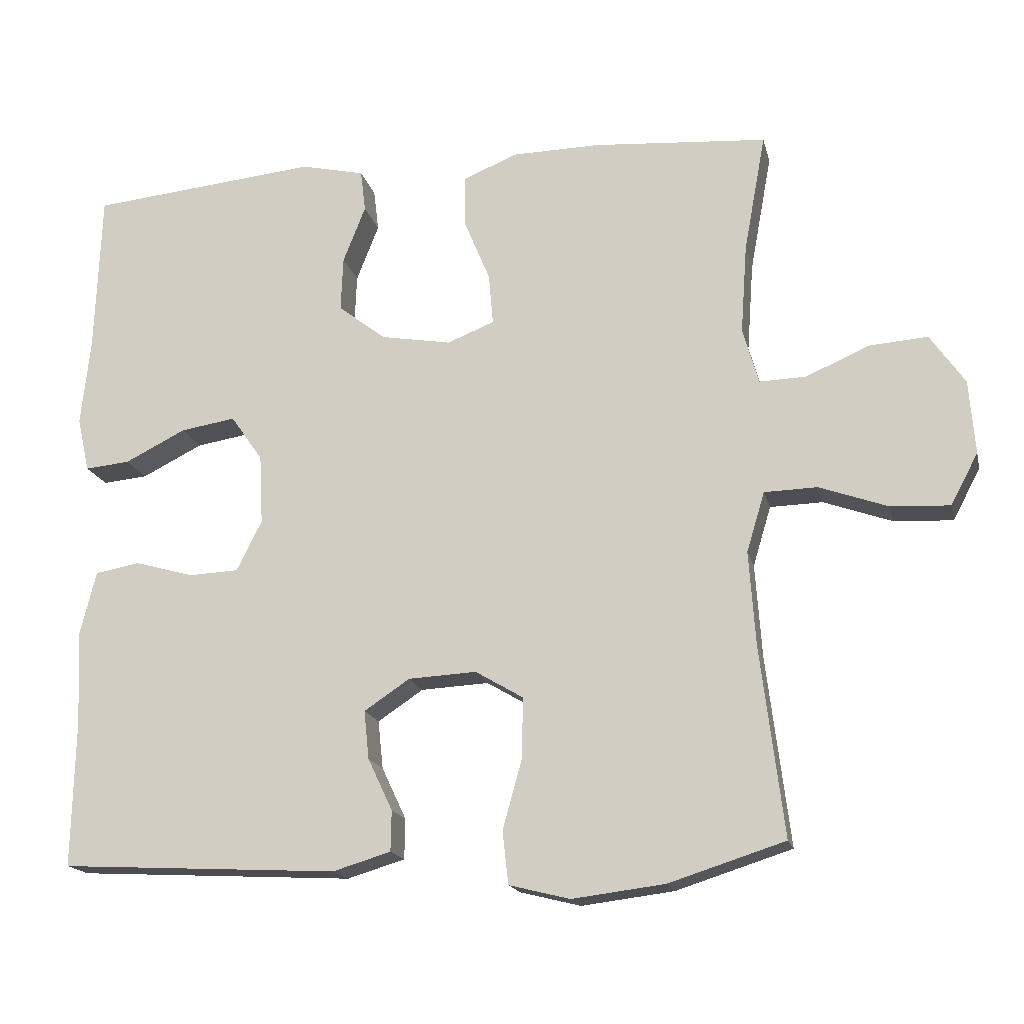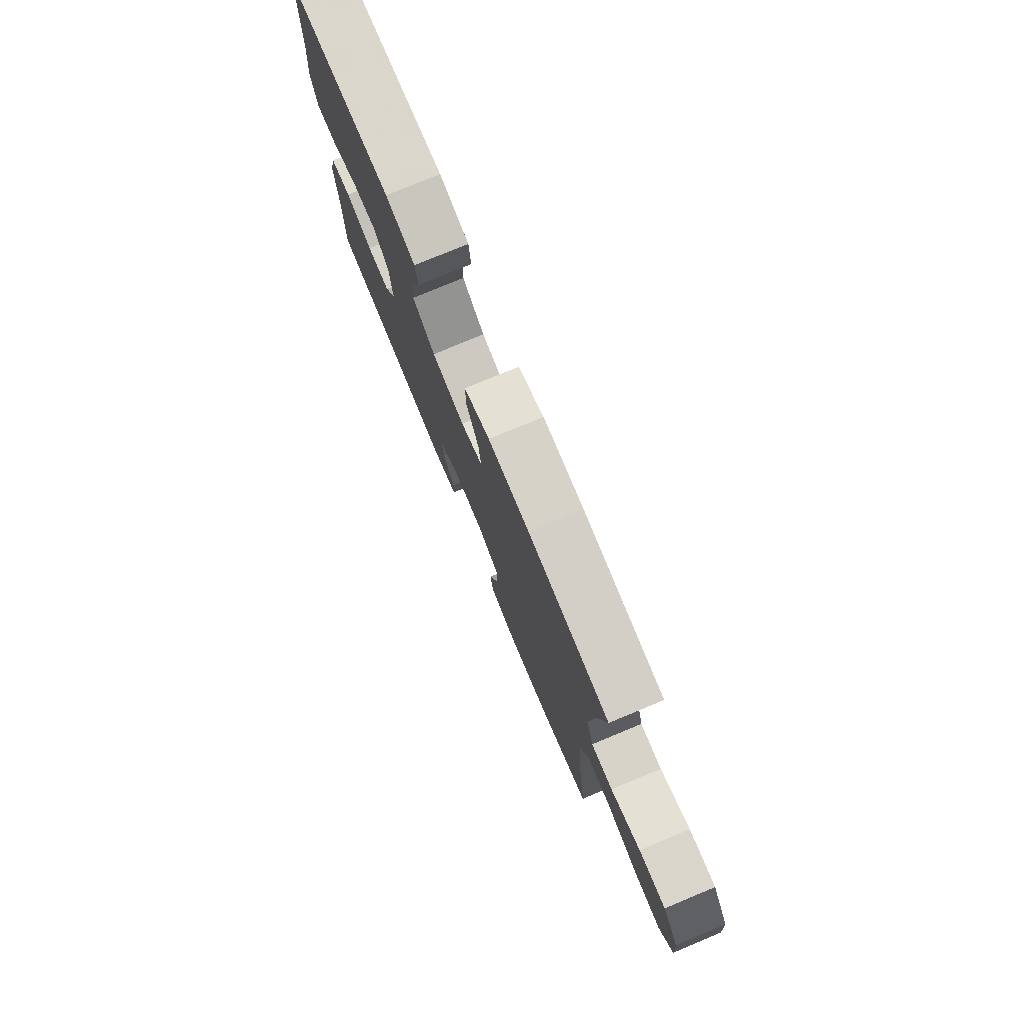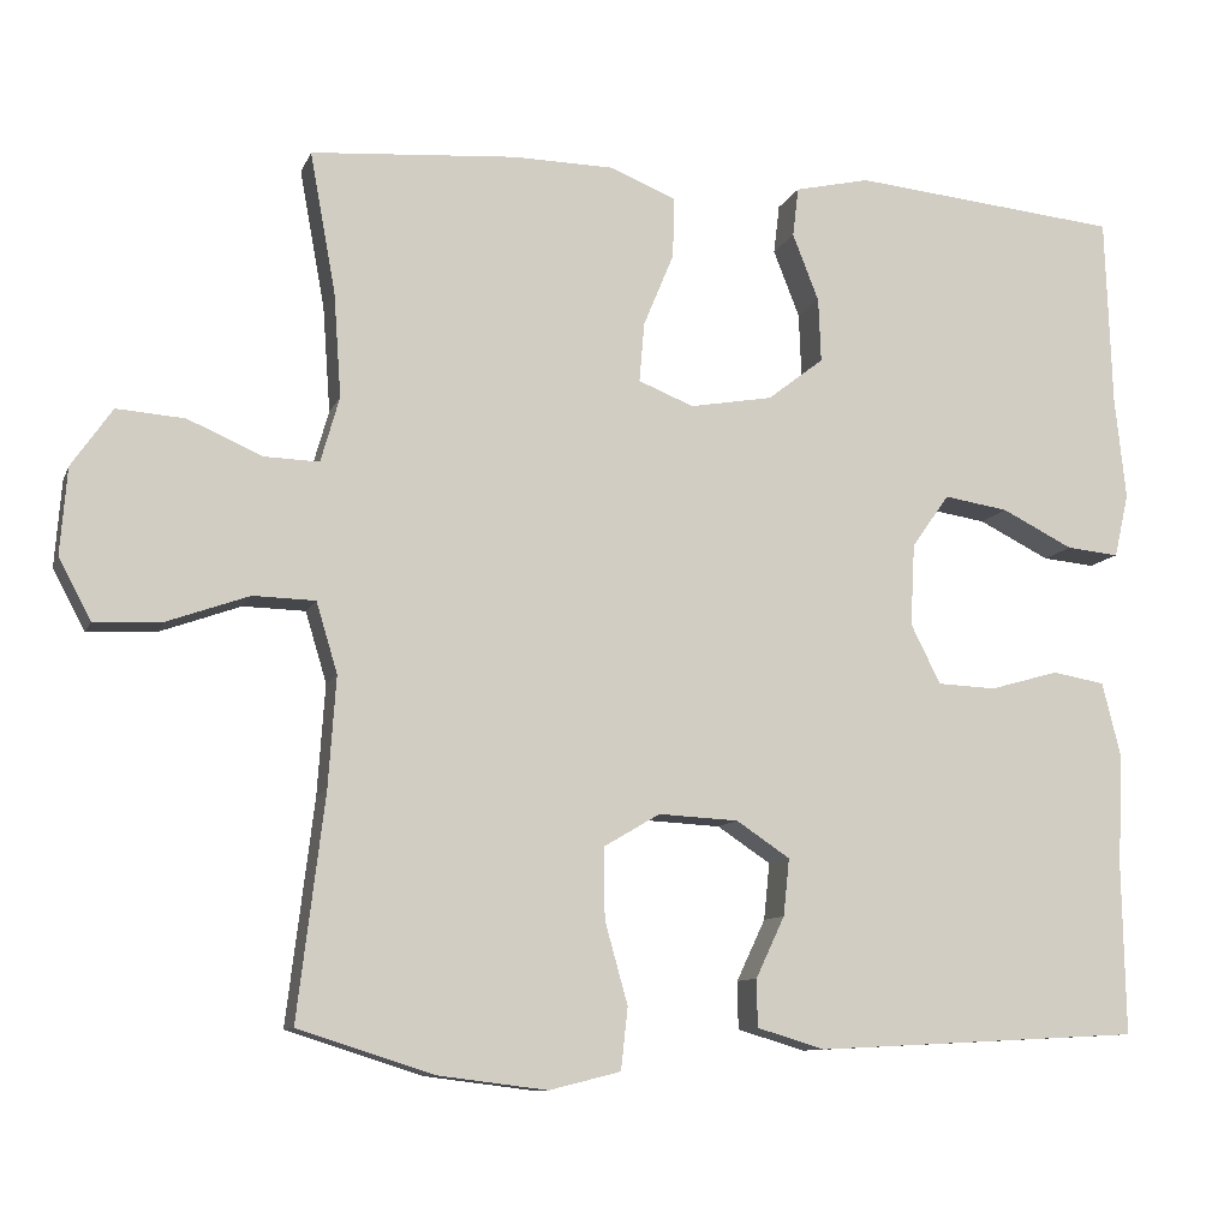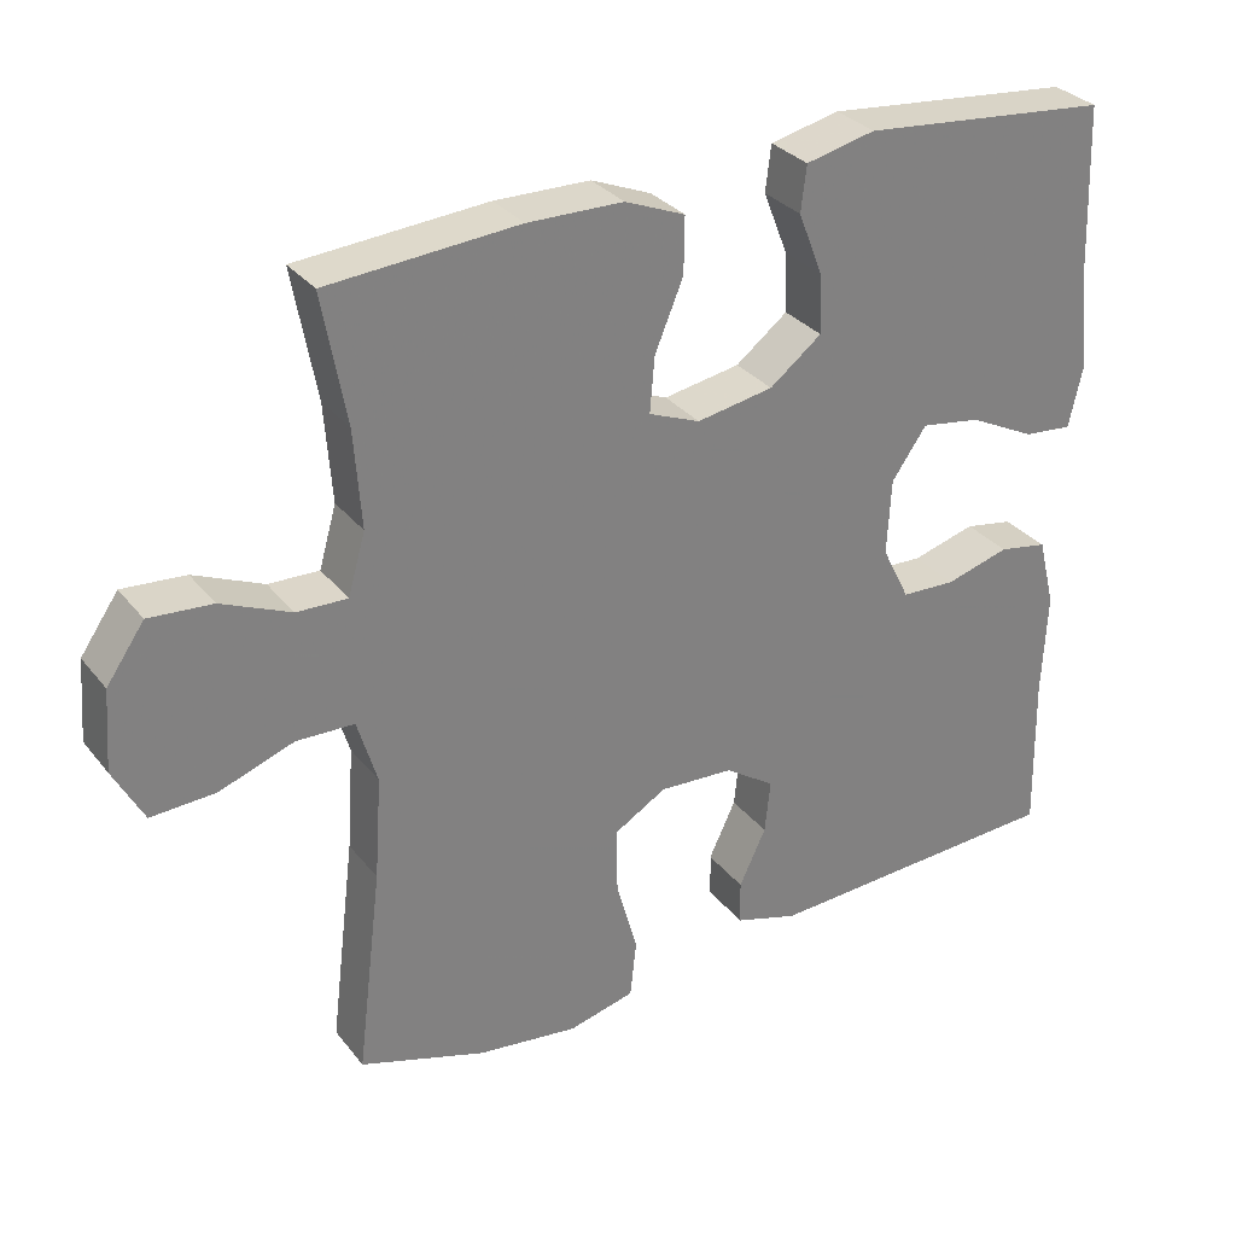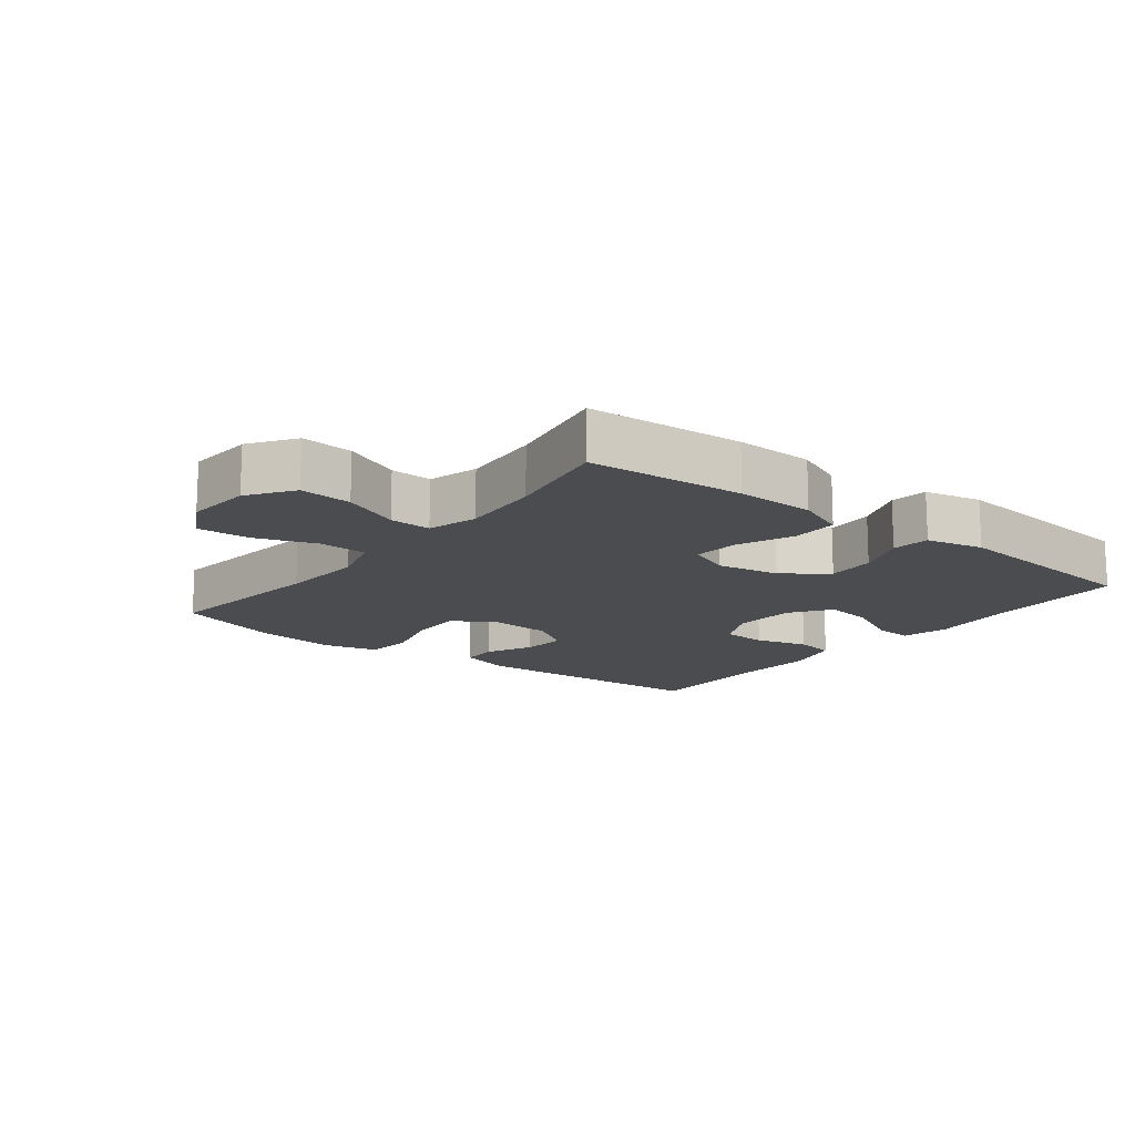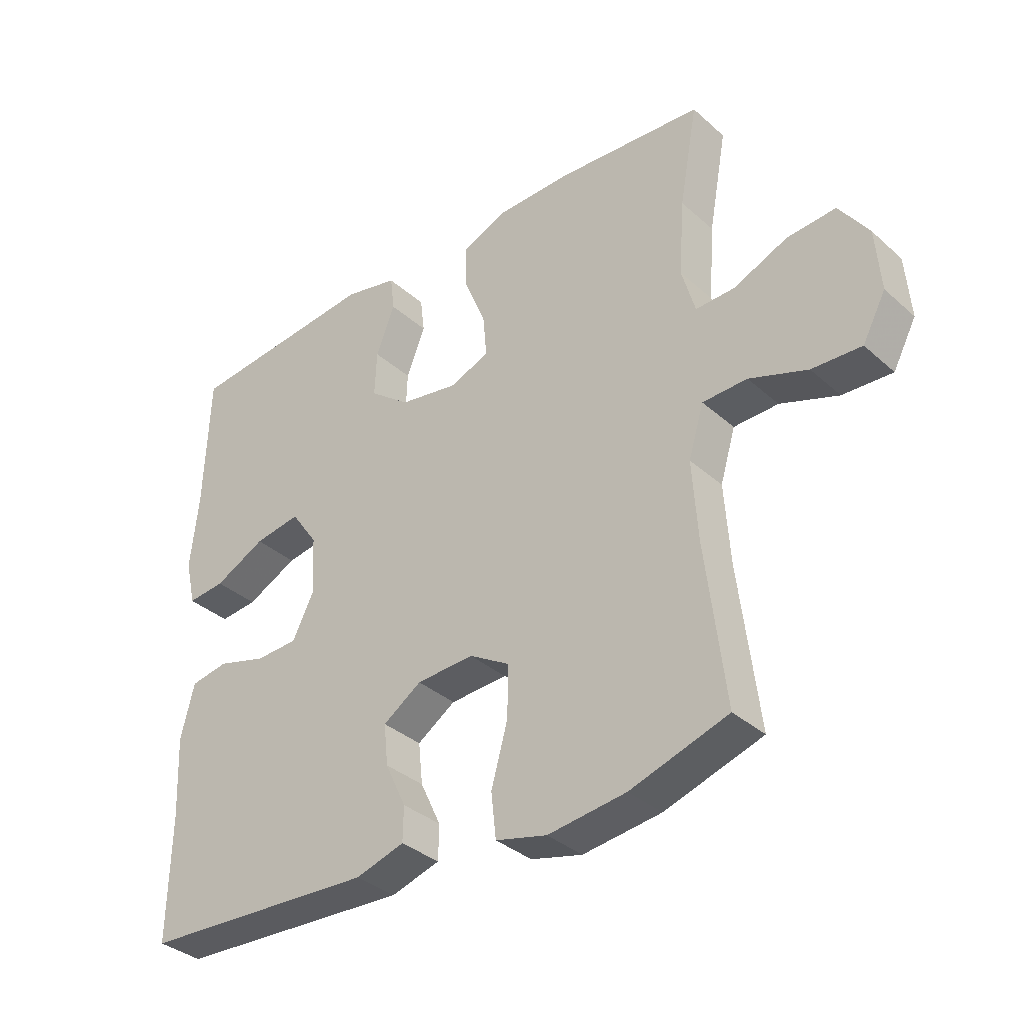
<metadata>
{"format":"obj","ext":"obj","renderer":"f3d","projection":"perspective","resolution":1024,"background":"white","views":[{"elev":-17.1,"azim":-167.1,"up":"+Z"},{"elev":78.0,"azim":-112.6,"up":"+Z"},{"elev":-10.0,"azim":-16.0,"up":"+Z"},{"elev":30.8,"azim":-31.2,"up":"+Z"},{"elev":-14.8,"azim":-38.0,"up":"+Y"},{"elev":-35.1,"azim":-139.4,"up":"+Z"}]}
</metadata>
<code>
v 0.5 0.07 0.5
v 0.508 0.07 0.277
v 0.521 0.07 0.156
v 0.504 0.07 0.081
v 0.442 0.07 0.087
v 0.358 0.07 0.129
v 0.282 0.07 0.141
v 0.238 0.07 0.078
v 0.233 0.07 -0.018
v 0.268 0.07 -0.088
v 0.337 0.07 -0.091
v 0.418 0.07 -0.068
v 0.48 0.07 -0.079
v 0.502 0.07 -0.167
v 0.496 0.07 -0.299
v 0.5 0.07 -0.5
v 0.115 0.07 -0.52
v 0.035 0.07 -0.496
v 0.034 0.07 -0.44
v 0.068 0.07 -0.368
v 0.075 0.07 -0.301
v 0.012 0.07 -0.259
v -0.082 0.07 -0.254
v -0.148 0.07 -0.293
v -0.147 0.07 -0.376
v -0.12 0.07 -0.473
v -0.128 0.07 -0.546
v -0.212 0.07 -0.567
v -0.34 0.07 -0.551
v -0.5 0.07 -0.5
v -0.468 0.07 -0.238
v -0.459 0.07 -0.108
v -0.484 0.07 -0.025
v -0.557 0.07 -0.023
v -0.652 0.07 -0.057
v -0.733 0.07 -0.061
v -0.771 0.07 0.01
v -0.763 0.07 0.112
v -0.715 0.07 0.181
v -0.635 0.07 0.175
v -0.547 0.07 0.137
v -0.483 0.07 0.135
v -0.461 0.07 0.212
v -0.47 0.07 0.336
v -0.5 0.07 0.5
v -0.259 0.07 0.518
v -0.138 0.07 0.516
v -0.062 0.07 0.485
v -0.063 0.07 0.414
v -0.099 0.07 0.327
v -0.105 0.07 0.257
v -0.04 0.07 0.231
v 0.057 0.07 0.248
v 0.123 0.07 0.299
v 0.12 0.07 0.374
v 0.089 0.07 0.453
v 0.096 0.07 0.511
v 0.184 0.07 0.531
v 0.5 0 0.5
v 0.508 0 0.277
v 0.521 0 0.156
v 0.504 0 0.081
v 0.442 0 0.087
v 0.358 0 0.129
v 0.282 0 0.141
v 0.238 0 0.078
v 0.233 0 -0.018
v 0.268 0 -0.088
v 0.337 0 -0.091
v 0.418 0 -0.068
v 0.48 0 -0.079
v 0.502 0 -0.167
v 0.496 0 -0.299
v 0.5 0 -0.5
v 0.115 0 -0.52
v 0.035 0 -0.496
v 0.034 0 -0.44
v 0.068 0 -0.368
v 0.075 0 -0.301
v 0.012 0 -0.259
v -0.082 0 -0.254
v -0.148 0 -0.293
v -0.147 0 -0.376
v -0.12 0 -0.473
v -0.128 0 -0.546
v -0.212 0 -0.567
v -0.34 0 -0.551
v -0.5 0 -0.5
v -0.468 0 -0.238
v -0.459 0 -0.108
v -0.484 0 -0.025
v -0.557 0 -0.023
v -0.652 0 -0.057
v -0.733 0 -0.061
v -0.771 0 0.01
v -0.763 0 0.112
v -0.715 0 0.181
v -0.635 0 0.175
v -0.547 0 0.137
v -0.483 0 0.135
v -0.461 0 0.212
v -0.47 0 0.336
v -0.5 0 0.5
v -0.259 0 0.518
v -0.138 0 0.516
v -0.062 0 0.485
v -0.063 0 0.414
v -0.099 0 0.327
v -0.105 0 0.257
v -0.04 0 0.231
v 0.057 0 0.248
v 0.123 0 0.299
v 0.12 0 0.374
v 0.089 0 0.453
v 0.096 0 0.511
v 0.184 0 0.531
f 58 1 2
f 57 58 2
f 56 57 2
f 55 56 2
f 4 5 6
f 3 4 6
f 2 3 6
f 55 2 6
f 54 55 6
f 53 54 6 7
f 52 53 7 8
f 51 52 8 9
f 48 49 50
f 47 48 50
f 46 47 50
f 45 46 50
f 44 45 50
f 43 44 50 51
f 51 9 10
f 43 51 10
f 42 43 10
f 39 40 41
f 38 39 41
f 37 38 41
f 36 37 41
f 35 36 41
f 34 35 41
f 33 34 41 42
f 32 33 42 10
f 29 30 31
f 28 29 31
f 27 28 31
f 26 27 31
f 25 26 31
f 24 25 31 32
f 23 24 32
f 32 10 11
f 23 32 11
f 22 23 11
f 18 19 20
f 17 18 20
f 16 17 20
f 15 16 20
f 15 20 21
f 15 21 22
f 14 15 22
f 13 14 22
f 12 13 22
f 11 12 22
f 60 59 116
f 60 116 115
f 60 115 114
f 60 114 113
f 64 63 62
f 64 62 61
f 64 61 60
f 64 60 113
f 64 113 112
f 65 64 112 111
f 66 65 111 110
f 67 66 110 109
f 108 107 106
f 108 106 105
f 108 105 104
f 108 104 103
f 108 103 102
f 109 108 102 101
f 68 67 109
f 68 109 101
f 68 101 100
f 99 98 97
f 99 97 96
f 99 96 95
f 99 95 94
f 99 94 93
f 99 93 92
f 100 99 92 91
f 68 100 91 90
f 89 88 87
f 89 87 86
f 89 86 85
f 89 85 84
f 89 84 83
f 90 89 83 82
f 90 82 81
f 69 68 90
f 69 90 81
f 69 81 80
f 78 77 76
f 78 76 75
f 78 75 74
f 78 74 73
f 79 78 73
f 80 79 73
f 80 73 72
f 80 72 71
f 80 71 70
f 80 70 69
f 1 59 60 2
f 2 60 61 3
f 3 61 62 4
f 4 62 63 5
f 5 63 64 6
f 6 64 65 7
f 7 65 66 8
f 8 66 67 9
f 9 67 68 10
f 10 68 69 11
f 11 69 70 12
f 12 70 71 13
f 13 71 72 14
f 14 72 73 15
f 15 73 74 16
f 16 74 75 17
f 17 75 76 18
f 18 76 77 19
f 19 77 78 20
f 20 78 79 21
f 21 79 80 22
f 22 80 81 23
f 23 81 82 24
f 24 82 83 25
f 25 83 84 26
f 26 84 85 27
f 27 85 86 28
f 28 86 87 29
f 29 87 88 30
f 30 88 89 31
f 31 89 90 32
f 32 90 91 33
f 33 91 92 34
f 34 92 93 35
f 35 93 94 36
f 36 94 95 37
f 37 95 96 38
f 38 96 97 39
f 39 97 98 40
f 40 98 99 41
f 41 99 100 42
f 42 100 101 43
f 43 101 102 44
f 44 102 103 45
f 45 103 104 46
f 46 104 105 47
f 47 105 106 48
f 48 106 107 49
f 49 107 108 50
f 50 108 109 51
f 51 109 110 52
f 52 110 111 53
f 53 111 112 54
f 54 112 113 55
f 55 113 114 56
f 56 114 115 57
f 57 115 116 58
f 58 116 59 1

</code>
